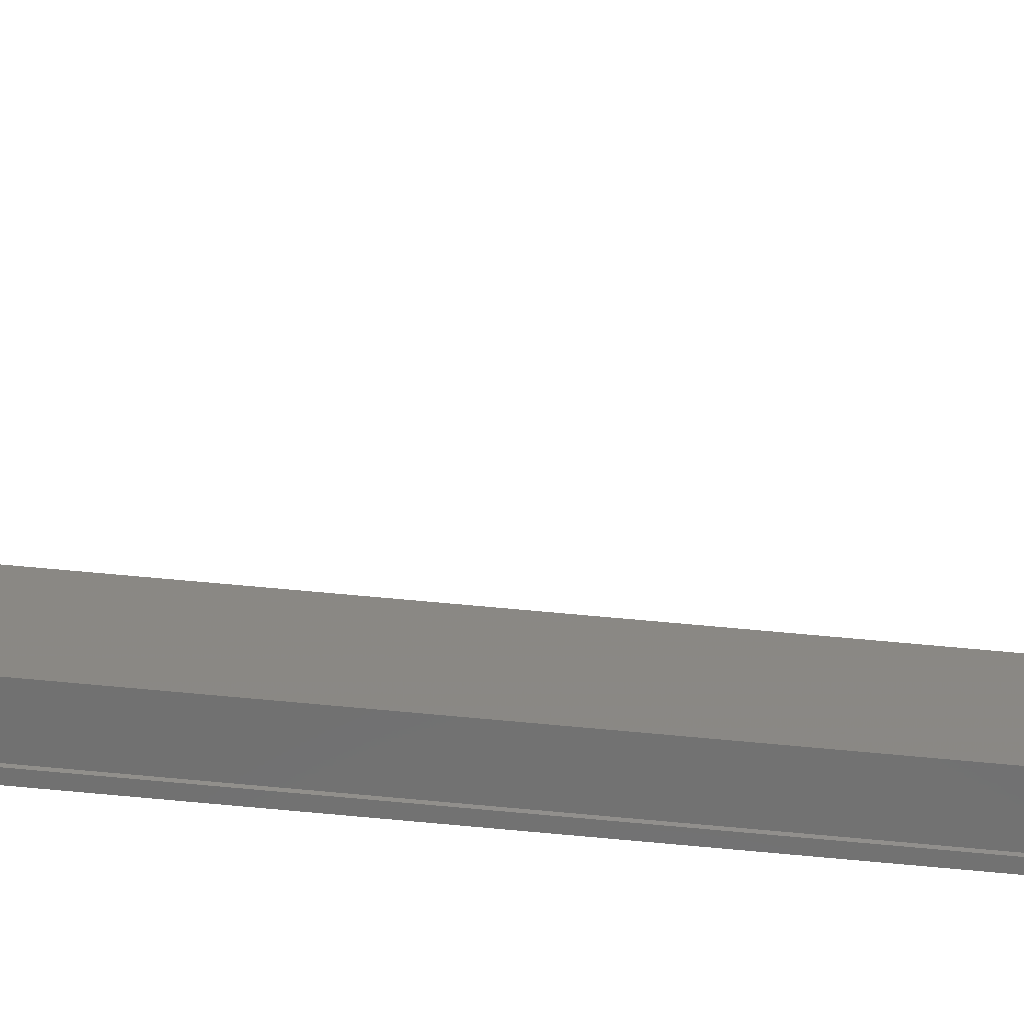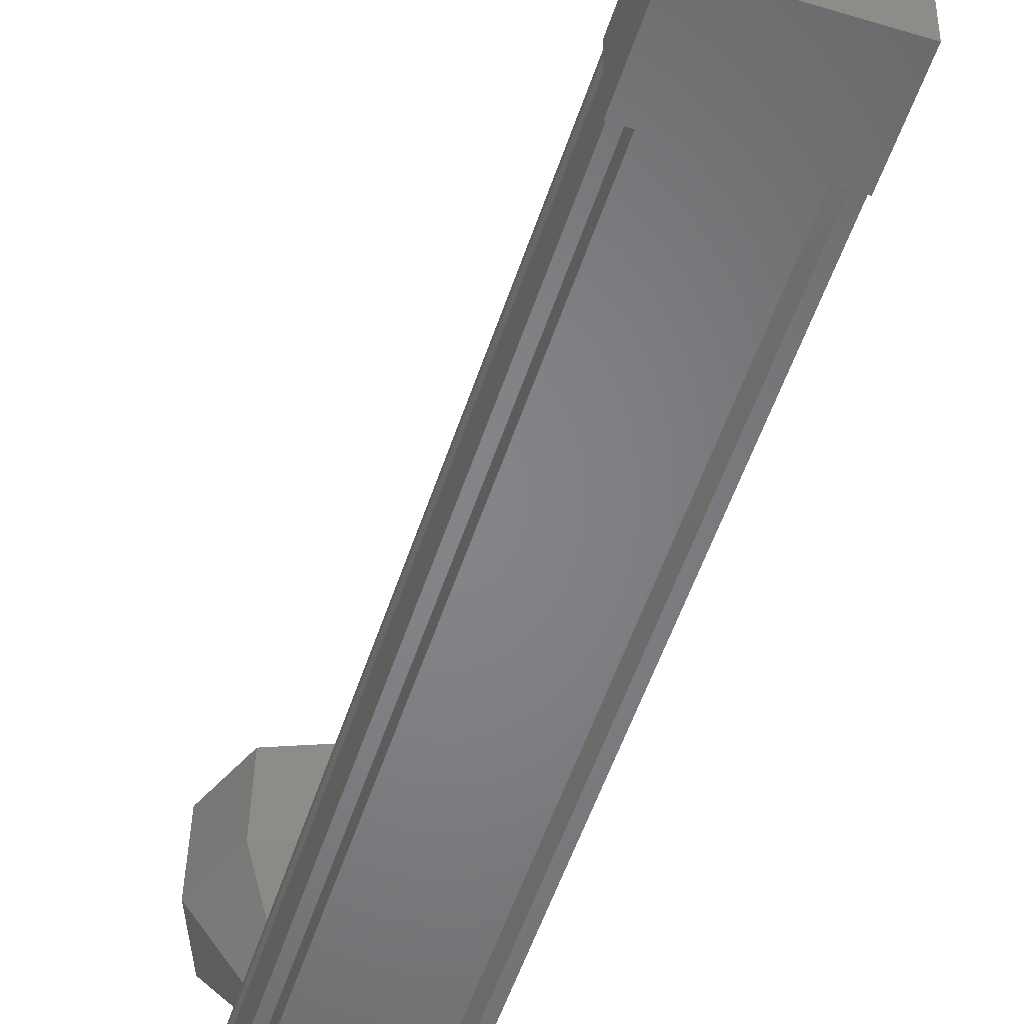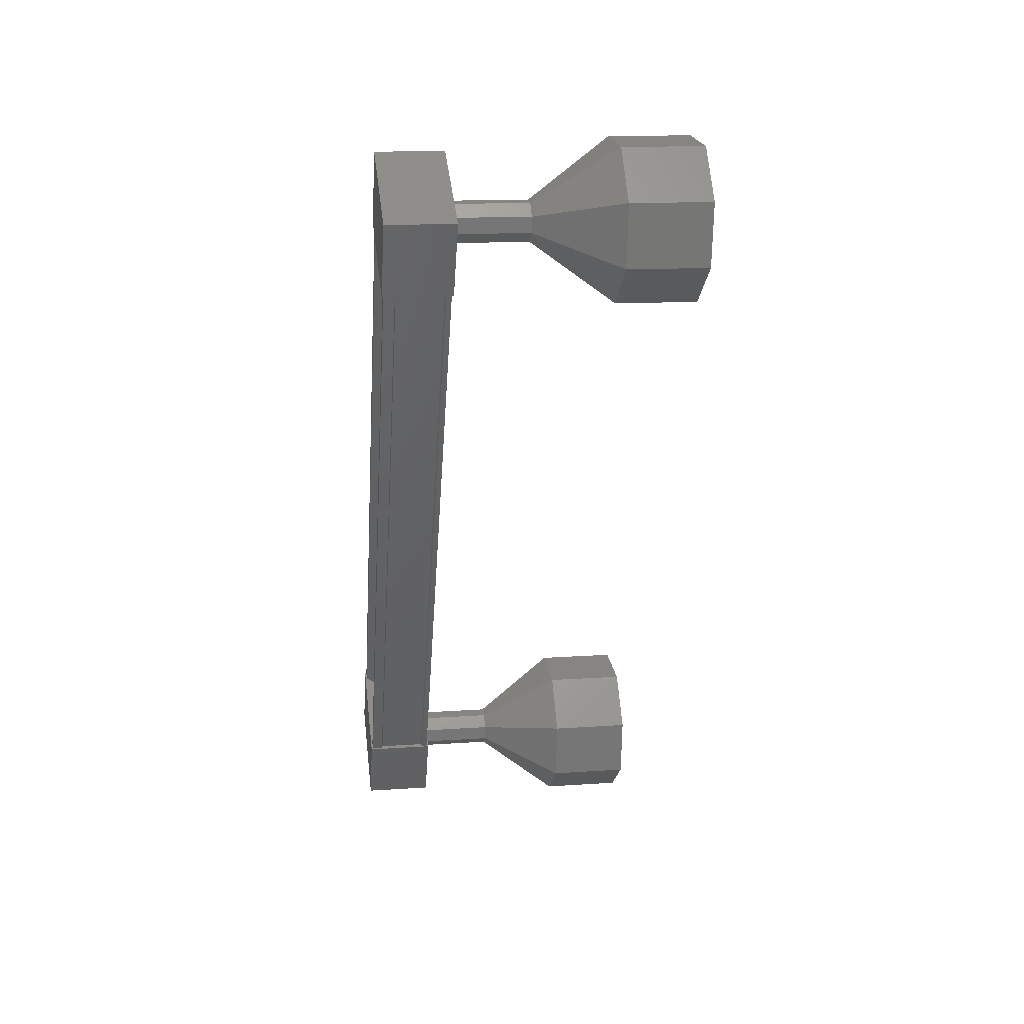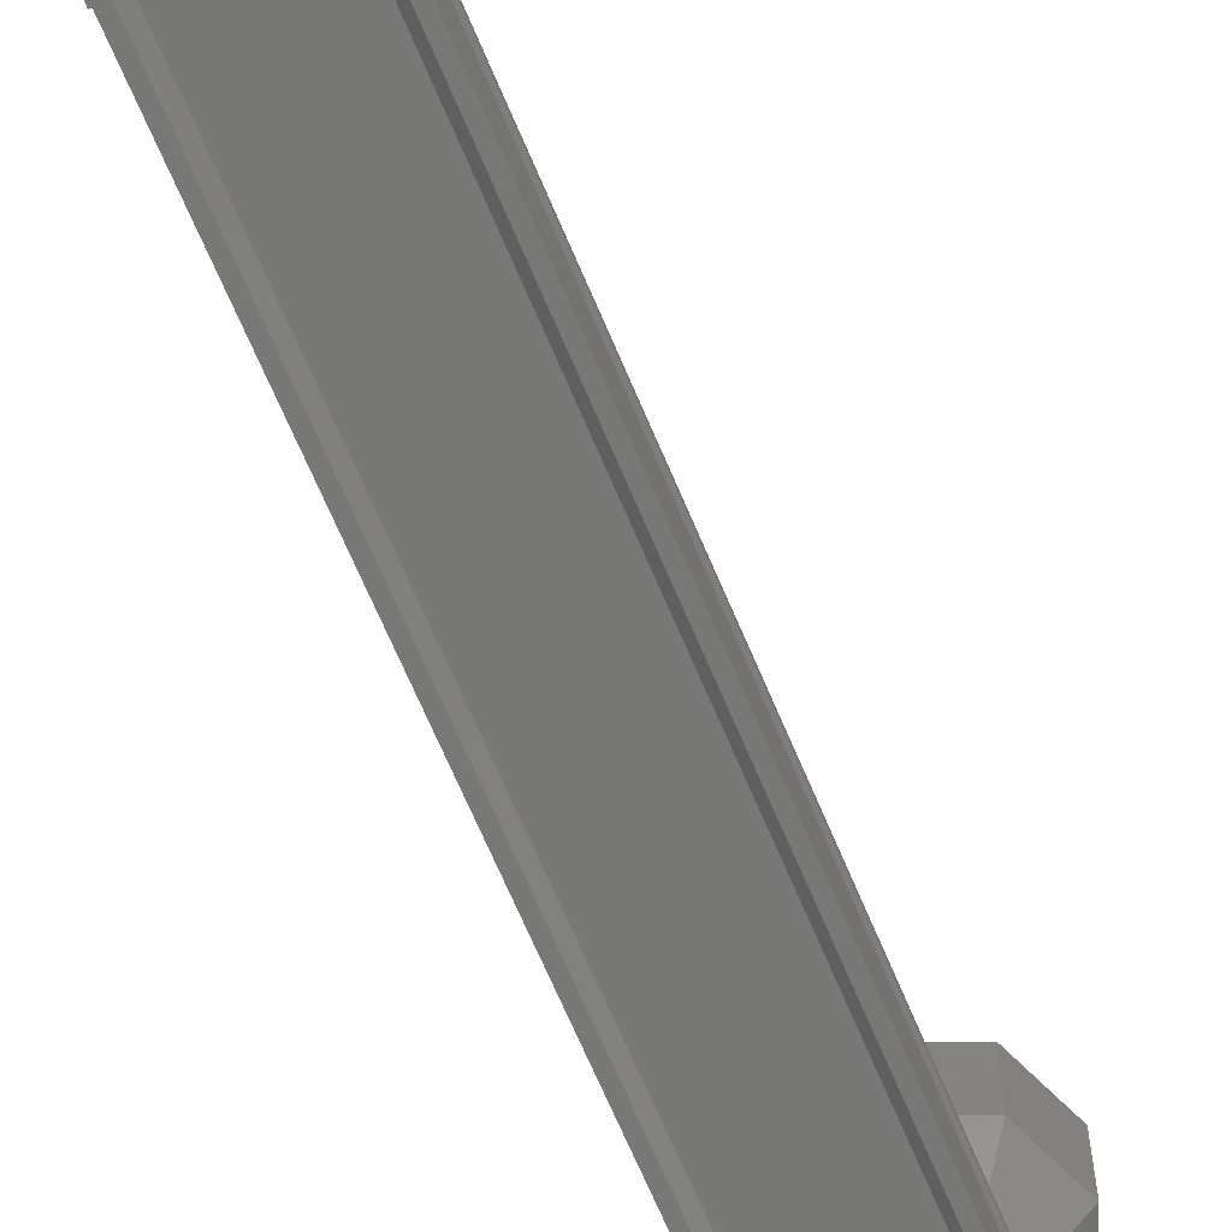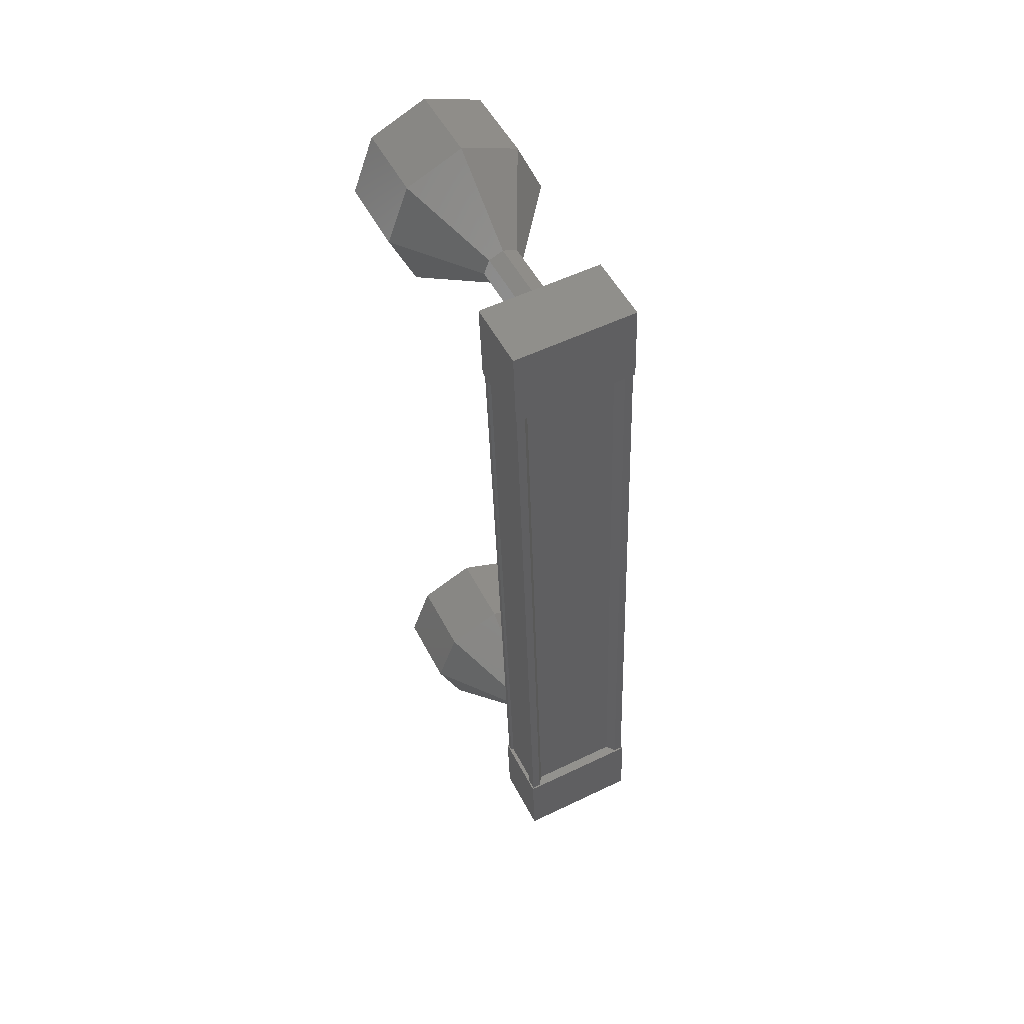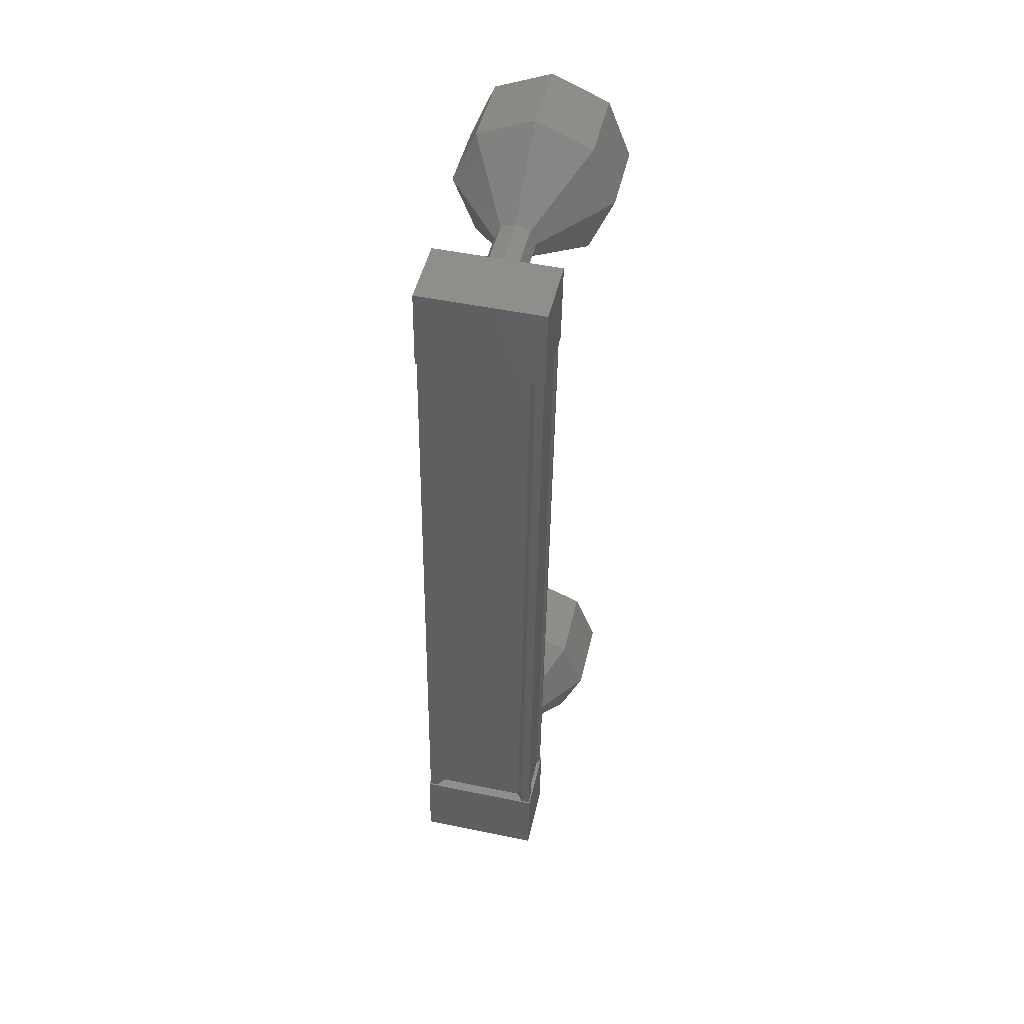
<metadata>
{"format":"stl","ext":"stl","renderer":"f3d","projection":"perspective","resolution":1024,"background":"white","views":[{"elev":26.8,"azim":-87.0,"up":"+Z"},{"elev":-56.0,"azim":-17.7,"up":"+Z"},{"elev":44.2,"azim":-97.3,"up":"+Y"},{"elev":-67.0,"azim":-156.7,"up":"+Z"},{"elev":55.8,"azim":153.2,"up":"+Y"},{"elev":51.0,"azim":-167.5,"up":"+Y"}]}
</metadata>
<code>
# stl→obj: 128 verts, 152 faces
v 54.24 1698 -61.27
v 54.32 1698 -61.38
v 54.31 1689 -62.03
v 54.41 1689 -62.03
v 53.13 1689 -61.92
v 53.04 1689 -62.03
v 53.05 1698 -61.39
v 52.94 1689 -62.03
v 52.95 1698 -61.39
v 52.94 1689 -61.3
v 52.95 1698 -60.65
v 52.97 1689 -61.31
v 52.98 1698 -60.67
v 52.98 1698 -61.24
v 54.23 1689 -61.92
v 53.13 1698 -61.28
v 52.95 1698 -61.25
v 52.94 1689 -61.9
v 52.97 1689 -61.89
v 54.43 1688 -62.08
v 52.92 1688 -61.25
v 52.92 1688 -62.09
v 52.93 1689 -62.02
v 54.43 1689 -62.01
v 52.92 1689 -61.18
v 54.43 1689 -61.18
v 54.43 1688 -61.24
v 52.93 1698 -61.44
v 54.44 1698 -61.43
v 52.93 1698 -60.6
v 54.43 1698 -60.59
v 54.44 1699 -60.52
v 54.44 1699 -61.36
v 52.93 1699 -61.37
v 52.93 1699 -60.53
v 54.42 1698 -61.38
v 54.42 1698 -61.25
v 54.41 1689 -61.89
v 54.39 1698 -61.24
v 54.38 1689 -61.88
v 54.39 1698 -60.66
v 54.38 1689 -61.31
v 54.42 1698 -60.65
v 54.41 1689 -61.3
v 54.42 1698 -60.59
v 54.41 1689 -61.23
v 52.95 1698 -60.59
v 52.94 1689 -61.23
v 53.68 1699 -58.56
v 53.68 1699 -57.56
v 54.38 1699 -58.57
v 54.38 1699 -57.58
v 54.68 1698 -58.62
v 54.67 1698 -57.62
v 54.38 1697 -58.67
v 54.38 1697 -57.67
v 53.68 1697 -58.69
v 53.67 1697 -57.7
v 52.97 1697 -58.68
v 52.97 1697 -57.68
v 52.68 1698 -58.63
v 52.67 1698 -57.63
v 52.97 1699 -58.58
v 52.97 1699 -57.58
v 53.5 1689 -60.28
v 53.68 1689 -61.28
v 53.67 1689 -60.28
v 53.85 1689 -61.27
v 53.85 1689 -60.28
v 53.93 1689 -61.26
v 53.92 1689 -60.26
v 53.85 1689 -61.25
v 53.85 1689 -60.25
v 53.68 1689 -61.24
v 53.67 1689 -60.25
v 53.5 1689 -61.25
v 53.5 1689 -60.25
v 53.43 1689 -61.26
v 53.42 1689 -60.27
v 53.5 1689 -61.27
v 52.96 1688 -58.33
v 53.67 1688 -59.35
v 53.67 1688 -58.35
v 54.38 1688 -59.32
v 54.37 1688 -58.33
v 54.67 1689 -59.27
v 54.67 1689 -58.28
v 54.38 1689 -59.23
v 54.38 1689 -58.23
v 53.67 1690 -59.21
v 53.67 1690 -58.21
v 52.96 1689 -59.23
v 52.96 1689 -58.23
v 52.67 1689 -59.28
v 52.67 1689 -58.28
v 52.96 1688 -59.33
v 53.67 1689 -60.29
v 53.85 1689 -60.29
v 53.92 1689 -60.27
v 53.85 1689 -60.26
v 53.67 1689 -60.26
v 53.5 1689 -60.26
v 53.42 1689 -60.28
v 53.5 1689 -60.29
v 53.68 1698 -60.59
v 53.68 1698 -59.59
v 53.86 1698 -60.6
v 53.86 1698 -59.6
v 53.93 1698 -60.61
v 53.93 1698 -59.61
v 53.86 1698 -60.62
v 53.86 1698 -59.62
v 53.68 1698 -60.63
v 53.68 1698 -59.63
v 53.51 1698 -60.62
v 53.5 1698 -59.63
v 53.43 1698 -60.61
v 53.43 1698 -59.61
v 53.51 1698 -60.6
v 53.5 1698 -59.6
v 53.5 1698 -59.61
v 53.68 1698 -59.6
v 53.86 1698 -59.61
v 53.93 1698 -59.62
v 53.86 1698 -59.63
v 53.68 1698 -59.64
v 53.5 1698 -59.64
v 53.43 1698 -59.62
f 1 2 3
f 3 2 4
f 5 6 7
f 7 6 8
f 8 9 7
f 10 11 12
f 12 11 13
f 13 14 12
f 3 15 1
f 1 15 5
f 5 16 1
f 7 16 5
f 9 8 17
f 17 8 18
f 18 14 17
f 19 14 18
f 12 14 19
f 20 21 22
f 22 21 23
f 23 24 22
f 25 24 23
f 26 24 25
f 25 21 26
f 26 21 27
f 27 21 20
f 20 24 27
f 22 24 20
f 28 29 30
f 30 29 31
f 31 32 30
f 29 32 31
f 33 32 29
f 29 34 33
f 33 34 32
f 32 34 35
f 35 30 32
f 34 30 35
f 28 30 34
f 34 29 28
f 2 36 4
f 4 36 37
f 37 38 4
f 39 38 37
f 40 38 39
f 39 41 40
f 40 41 42
f 42 41 43
f 43 44 42
f 45 44 43
f 46 44 45
f 45 47 46
f 46 47 48
f 48 47 10
f 25 23 21
f 24 26 27
f 47 11 10
f 49 50 51
f 51 50 52
f 52 53 51
f 54 53 52
f 55 53 54
f 54 56 55
f 55 56 57
f 57 56 58
f 58 59 57
f 60 59 58
f 61 59 60
f 60 62 61
f 61 62 63
f 63 62 64
f 64 49 63
f 50 49 64
f 65 66 67
f 67 66 68
f 68 69 67
f 70 69 68
f 71 69 70
f 70 72 71
f 71 72 73
f 73 72 74
f 74 75 73
f 76 75 74
f 77 75 76
f 76 78 77
f 77 78 79
f 79 78 80
f 80 65 79
f 66 65 80
f 81 82 83
f 83 82 84
f 84 85 83
f 86 85 84
f 87 85 86
f 86 88 87
f 87 88 89
f 89 88 90
f 90 91 89
f 92 91 90
f 93 91 92
f 92 94 93
f 93 94 95
f 95 94 96
f 96 81 95
f 82 81 96
f 96 97 82
f 82 97 98
f 98 84 82
f 99 84 98
f 86 84 99
f 99 100 86
f 86 100 88
f 88 100 101
f 101 90 88
f 102 90 101
f 92 90 102
f 102 103 92
f 92 103 94
f 94 103 104
f 104 96 94
f 97 96 104
f 105 106 107
f 107 106 108
f 108 109 107
f 110 109 108
f 111 109 110
f 110 112 111
f 111 112 113
f 113 112 114
f 114 115 113
f 116 115 114
f 117 115 116
f 116 118 117
f 117 118 119
f 119 118 120
f 120 105 119
f 106 105 120
f 121 63 122
f 122 63 49
f 49 123 122
f 51 123 49
f 124 123 51
f 51 53 124
f 124 53 125
f 125 53 55
f 55 126 125
f 57 126 55
f 127 126 57
f 57 59 127
f 127 59 128
f 128 59 61
f 61 121 128
f 63 121 61

</code>
